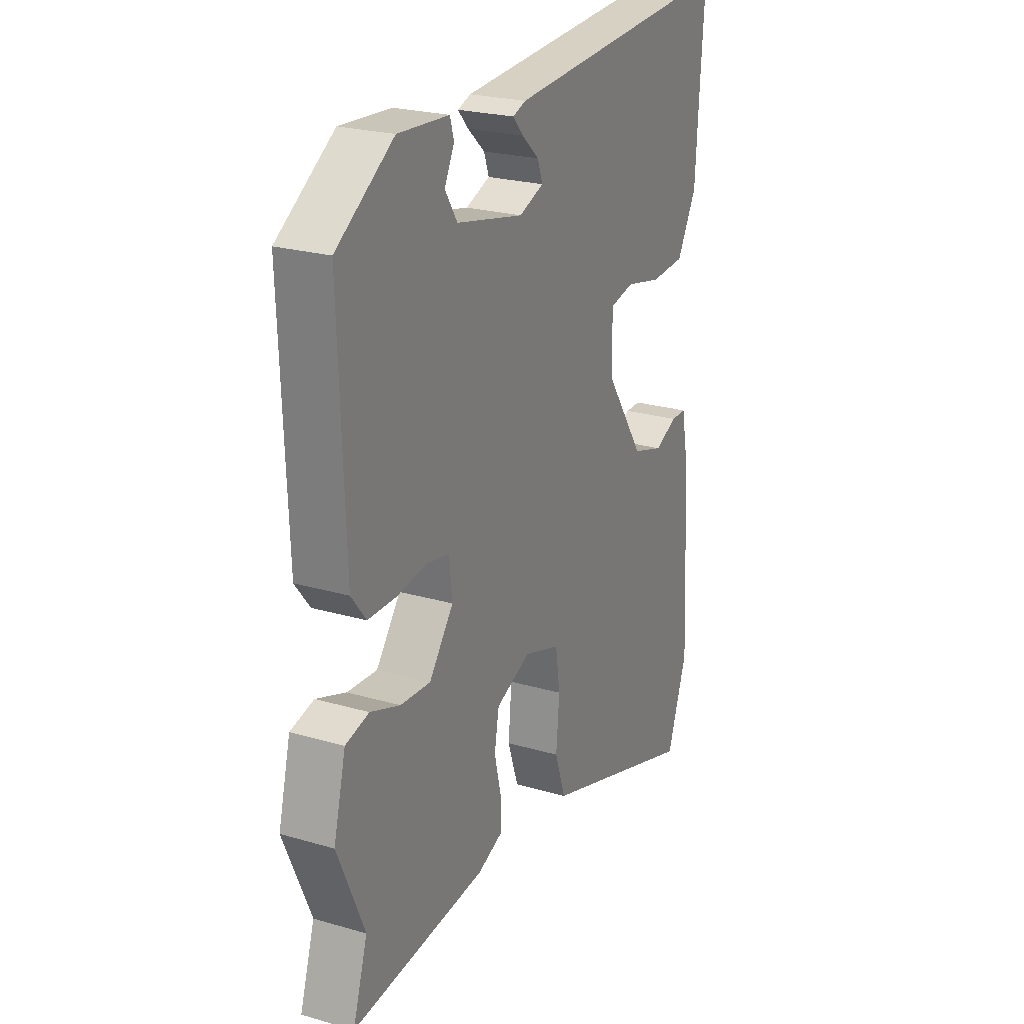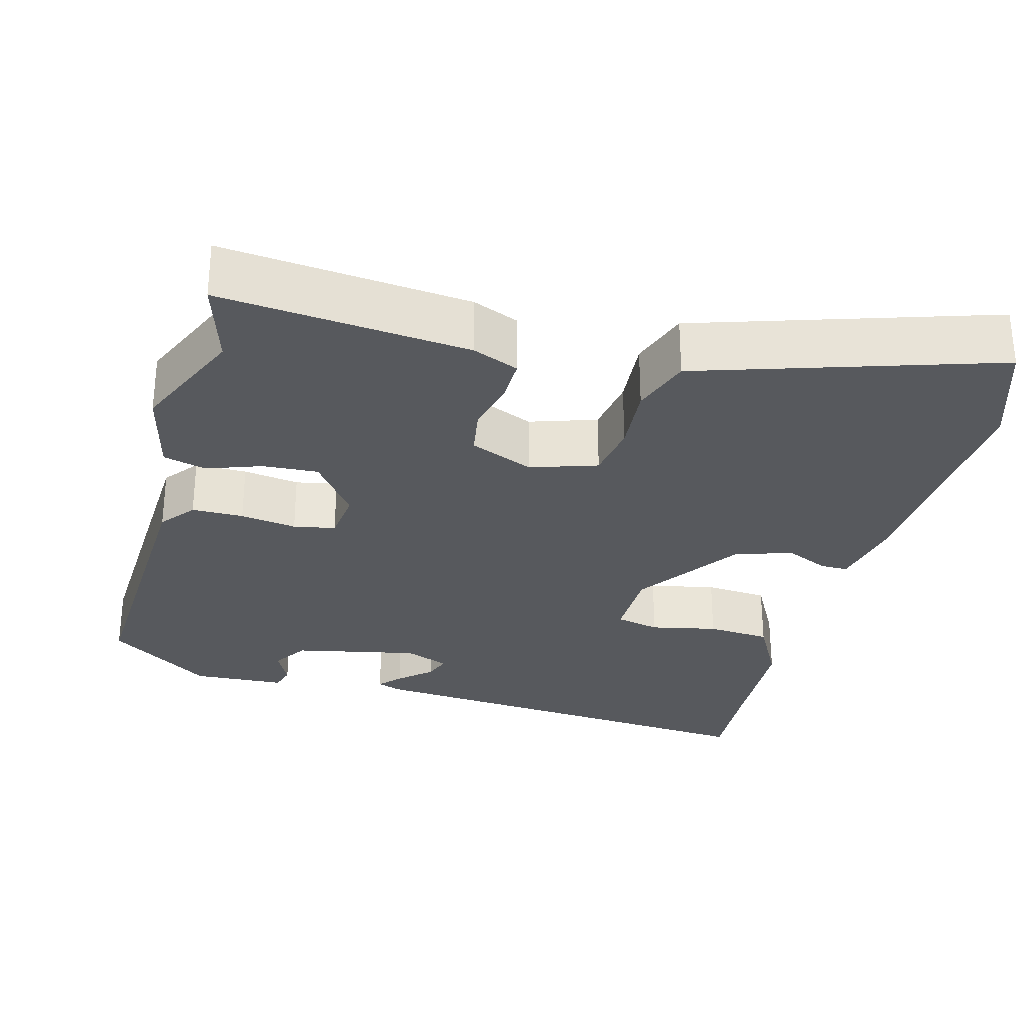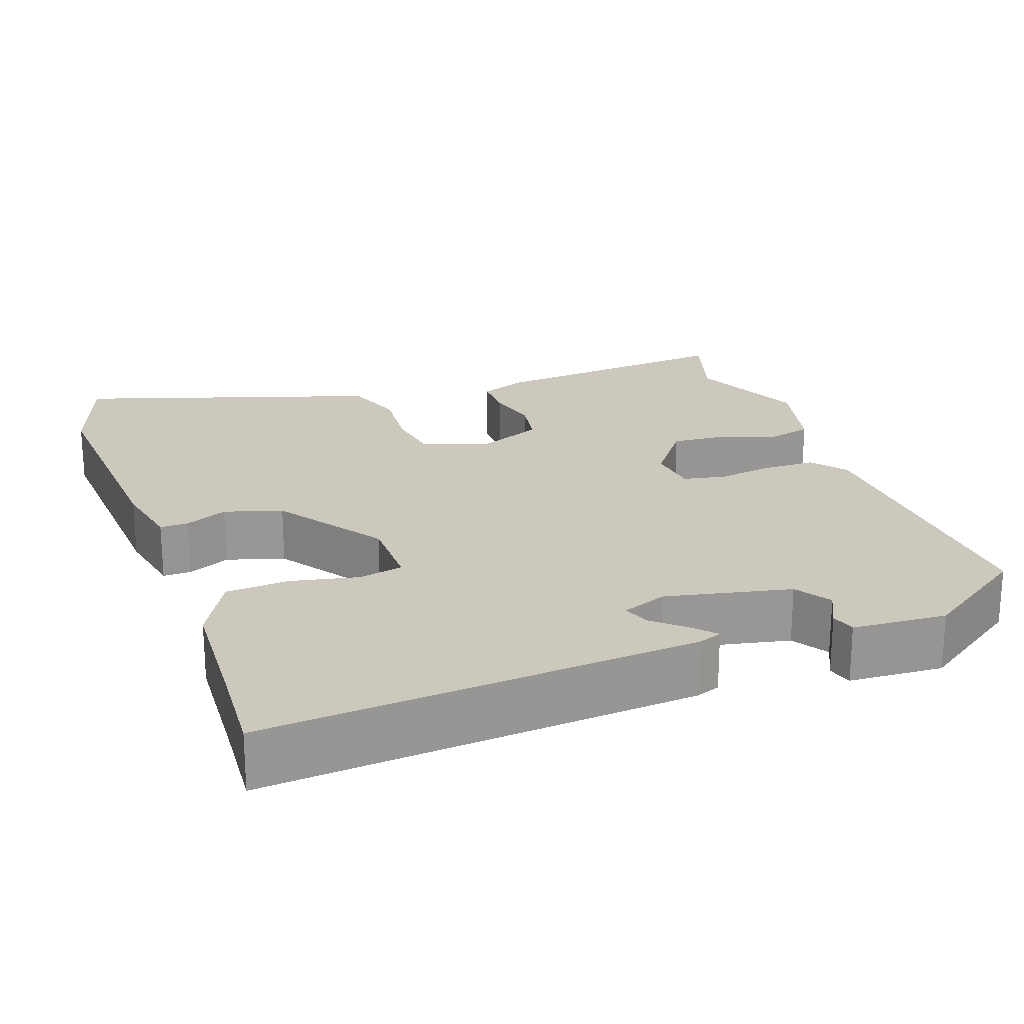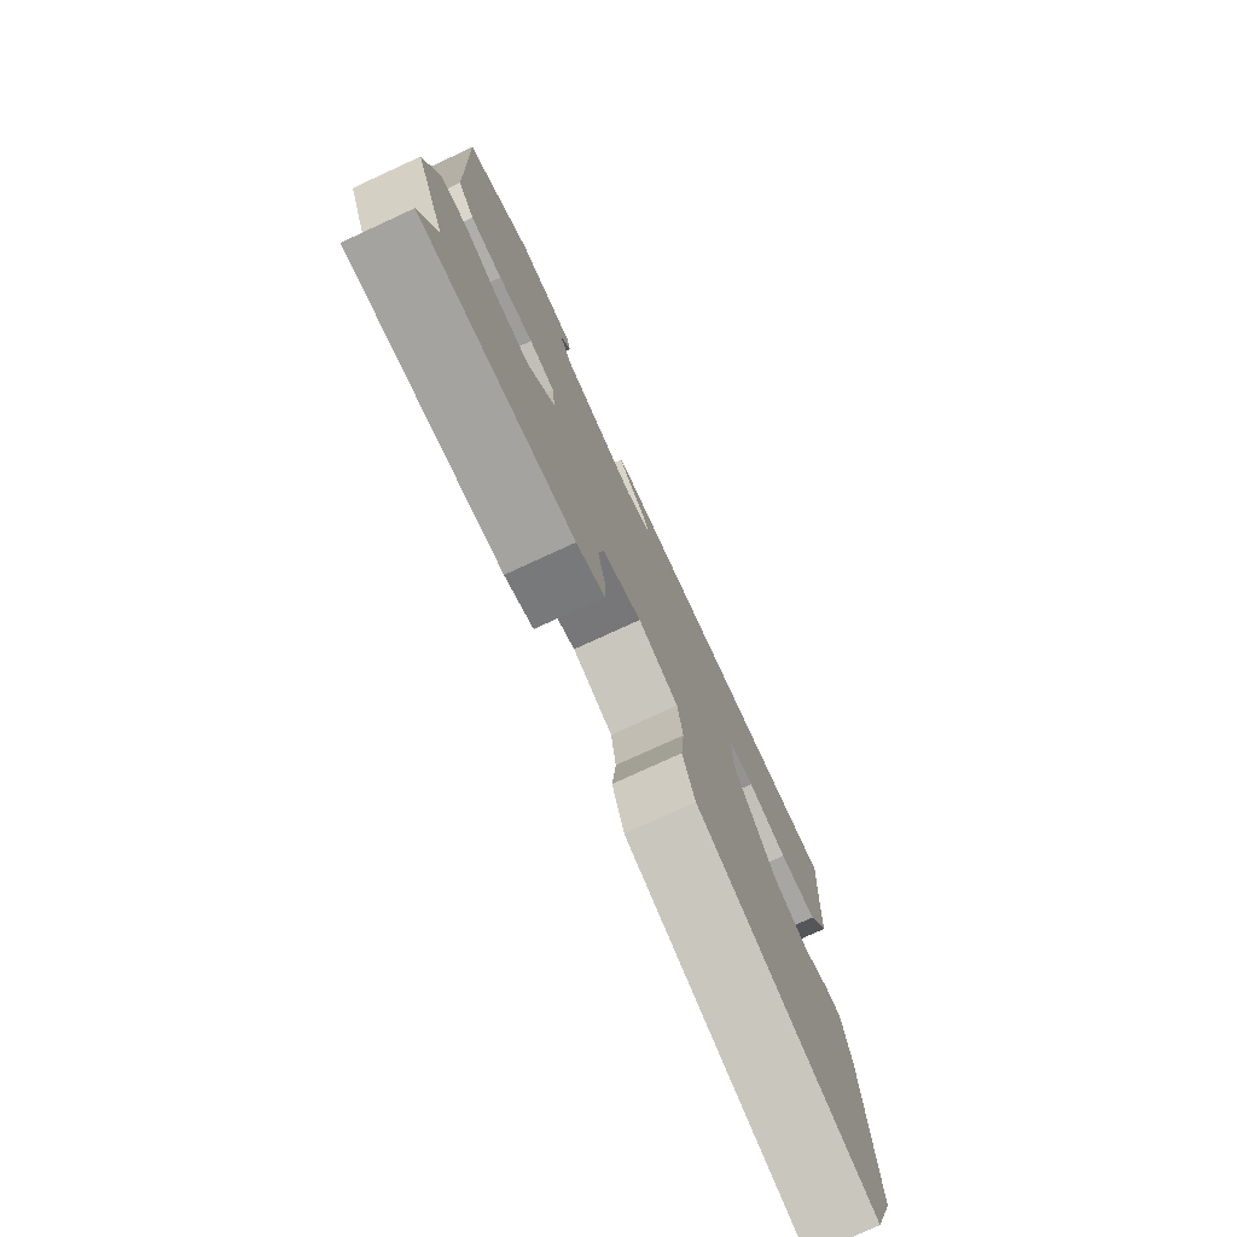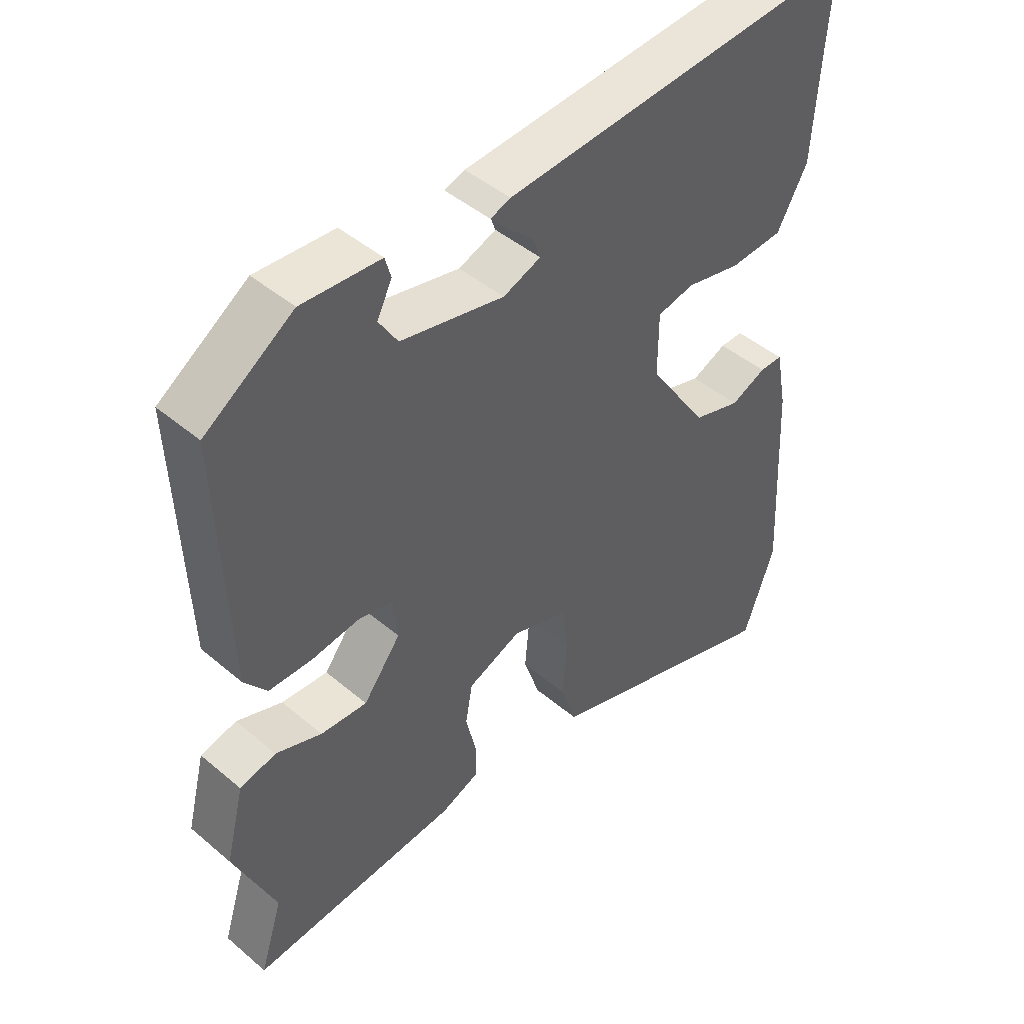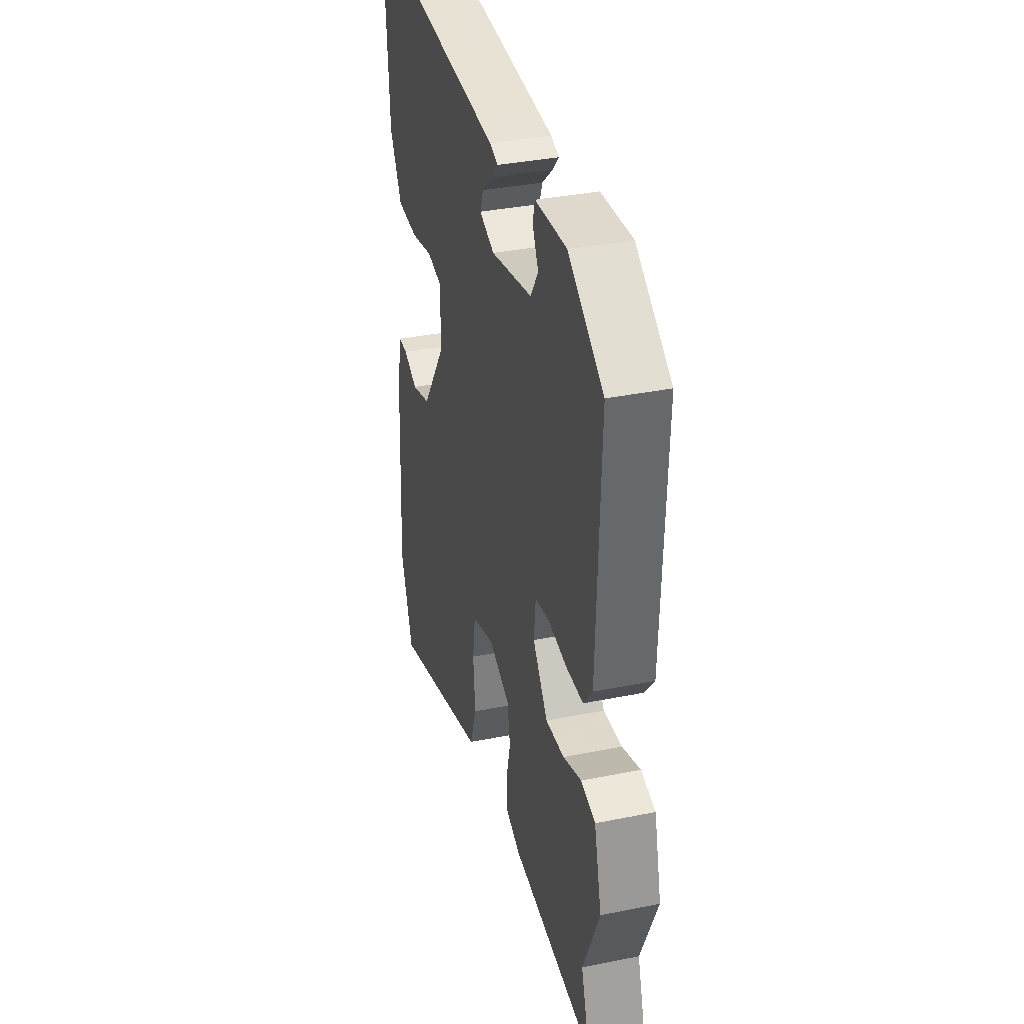
<metadata>
{"format":"obj","ext":"obj","renderer":"f3d","projection":"perspective","resolution":1024,"background":"white","views":[{"elev":23.9,"azim":115.9,"up":"+Z"},{"elev":-29.6,"azim":164.4,"up":"+Y"},{"elev":22.1,"azim":-20.1,"up":"+Y"},{"elev":-77.2,"azim":114.7,"up":"+Z"},{"elev":45.5,"azim":134.2,"up":"+Z"},{"elev":35.8,"azim":75.1,"up":"+Z"}]}
</metadata>
<code>
v 0.467 0.07 -0.395
v 0.502 0.07 -0.506
v 0.179 0.07 -0.478
v 0.119 0.07 -0.454
v 0.119 0.07 -0.398
v 0.135 0.07 -0.33
v 0.124 0.07 -0.268
v 0.041 0.07 -0.234
v -0.045 0.07 -0.263
v -0.056 0.07 -0.336
v -0.048 0.07 -0.425
v -0.074 0.07 -0.502
v -0.189 0.07 -0.54
v -0.455 0.07 -0.628
v -0.503 0.07 -0.491
v -0.486 0.07 -0.177
v -0.468 0.07 -0.084
v -0.432 0.07 -0.084
v -0.377 0.07 -0.108
v -0.303 0.07 -0.085
v -0.21 0.07 0.053
v -0.21 0.07 0.151
v -0.267 0.07 0.163
v -0.353 0.07 0.144
v -0.435 0.07 0.149
v -0.482 0.07 0.234
v -0.492 0.07 0.395
v -0.501 0.07 0.517
v 0.052 0.07 0.478
v 0.083 0.07 0.467
v 0.058 0.07 0.439
v 0.017 0.07 0.402
v 0.005 0.07 0.368
v 0.063 0.07 0.346
v 0.223 0.07 0.381
v 0.252 0.07 0.427
v 0.229 0.07 0.473
v 0.238 0.07 0.505
v 0.359 0.07 0.513
v 0.495 0.07 0.422
v 0.481 0.07 0.04
v 0.446 0.07 -0.005
v 0.379 0.07 -0.006
v 0.306 0.07 0.004
v 0.252 0.07 -0.007
v 0.245 0.07 -0.073
v 0.303 0.07 -0.149
v 0.375 0.07 -0.144
v 0.446 0.07 -0.118
v 0.502 0.07 -0.132
v 0.531 0.07 -0.246
v 0.467 0 -0.395
v 0.502 0 -0.506
v 0.179 0 -0.478
v 0.119 0 -0.454
v 0.119 0 -0.398
v 0.135 0 -0.33
v 0.124 0 -0.268
v 0.041 0 -0.234
v -0.045 0 -0.263
v -0.056 0 -0.336
v -0.048 0 -0.425
v -0.074 0 -0.502
v -0.189 0 -0.54
v -0.455 0 -0.628
v -0.503 0 -0.491
v -0.486 0 -0.177
v -0.468 0 -0.084
v -0.432 0 -0.084
v -0.377 0 -0.108
v -0.303 0 -0.085
v -0.21 0 0.053
v -0.21 0 0.151
v -0.267 0 0.163
v -0.353 0 0.144
v -0.435 0 0.149
v -0.482 0 0.234
v -0.492 0 0.395
v -0.501 0 0.517
v 0.052 0 0.478
v 0.083 0 0.467
v 0.058 0 0.439
v 0.017 0 0.402
v 0.005 0 0.368
v 0.063 0 0.346
v 0.223 0 0.381
v 0.252 0 0.427
v 0.229 0 0.473
v 0.238 0 0.505
v 0.359 0 0.513
v 0.495 0 0.422
v 0.481 0 0.04
v 0.446 0 -0.005
v 0.379 0 -0.006
v 0.306 0 0.004
v 0.252 0 -0.007
v 0.245 0 -0.073
v 0.303 0 -0.149
v 0.375 0 -0.144
v 0.446 0 -0.118
v 0.502 0 -0.132
v 0.531 0 -0.246
f 50 51 1
f 49 50 1
f 48 49 1
f 4 5 6
f 3 4 6
f 2 3 6
f 1 2 6
f 48 1 6
f 47 48 6
f 46 47 6 7
f 45 46 7 8
f 42 43 44
f 41 42 44
f 40 41 44
f 39 40 44
f 39 44 45
f 36 37 38 39
f 45 8 9
f 39 45 9
f 36 39 9
f 35 36 9
f 30 31 32
f 29 30 32
f 28 29 32
f 27 28 32
f 27 32 33
f 26 27 33
f 25 26 33
f 24 25 33
f 23 24 33
f 22 23 33 34
f 17 18 19
f 16 17 19
f 15 16 19
f 14 15 19
f 13 14 19
f 13 19 20
f 12 13 20
f 11 12 20
f 10 11 20
f 9 10 20 21
f 22 34 35
f 21 22 35
f 9 21 35
f 52 102 101
f 52 101 100
f 52 100 99
f 57 56 55
f 57 55 54
f 57 54 53
f 57 53 52
f 57 52 99
f 57 99 98
f 58 57 98 97
f 59 58 97 96
f 95 94 93
f 95 93 92
f 95 92 91
f 95 91 90
f 96 95 90
f 90 89 88 87
f 60 59 96
f 60 96 90
f 60 90 87
f 60 87 86
f 83 82 81
f 83 81 80
f 83 80 79
f 83 79 78
f 84 83 78
f 84 78 77
f 84 77 76
f 84 76 75
f 84 75 74
f 85 84 74 73
f 70 69 68
f 70 68 67
f 70 67 66
f 70 66 65
f 70 65 64
f 71 70 64
f 71 64 63
f 71 63 62
f 71 62 61
f 72 71 61 60
f 86 85 73
f 86 73 72
f 86 72 60
f 1 52 53 2
f 2 53 54 3
f 3 54 55 4
f 4 55 56 5
f 5 56 57 6
f 6 57 58 7
f 7 58 59 8
f 8 59 60 9
f 9 60 61 10
f 10 61 62 11
f 11 62 63 12
f 12 63 64 13
f 13 64 65 14
f 14 65 66 15
f 15 66 67 16
f 16 67 68 17
f 17 68 69 18
f 18 69 70 19
f 19 70 71 20
f 20 71 72 21
f 21 72 73 22
f 22 73 74 23
f 23 74 75 24
f 24 75 76 25
f 25 76 77 26
f 26 77 78 27
f 27 78 79 28
f 28 79 80 29
f 29 80 81 30
f 30 81 82 31
f 31 82 83 32
f 32 83 84 33
f 33 84 85 34
f 34 85 86 35
f 35 86 87 36
f 36 87 88 37
f 37 88 89 38
f 38 89 90 39
f 39 90 91 40
f 40 91 92 41
f 41 92 93 42
f 42 93 94 43
f 43 94 95 44
f 44 95 96 45
f 45 96 97 46
f 46 97 98 47
f 47 98 99 48
f 48 99 100 49
f 49 100 101 50
f 50 101 102 51
f 51 102 52 1

</code>
